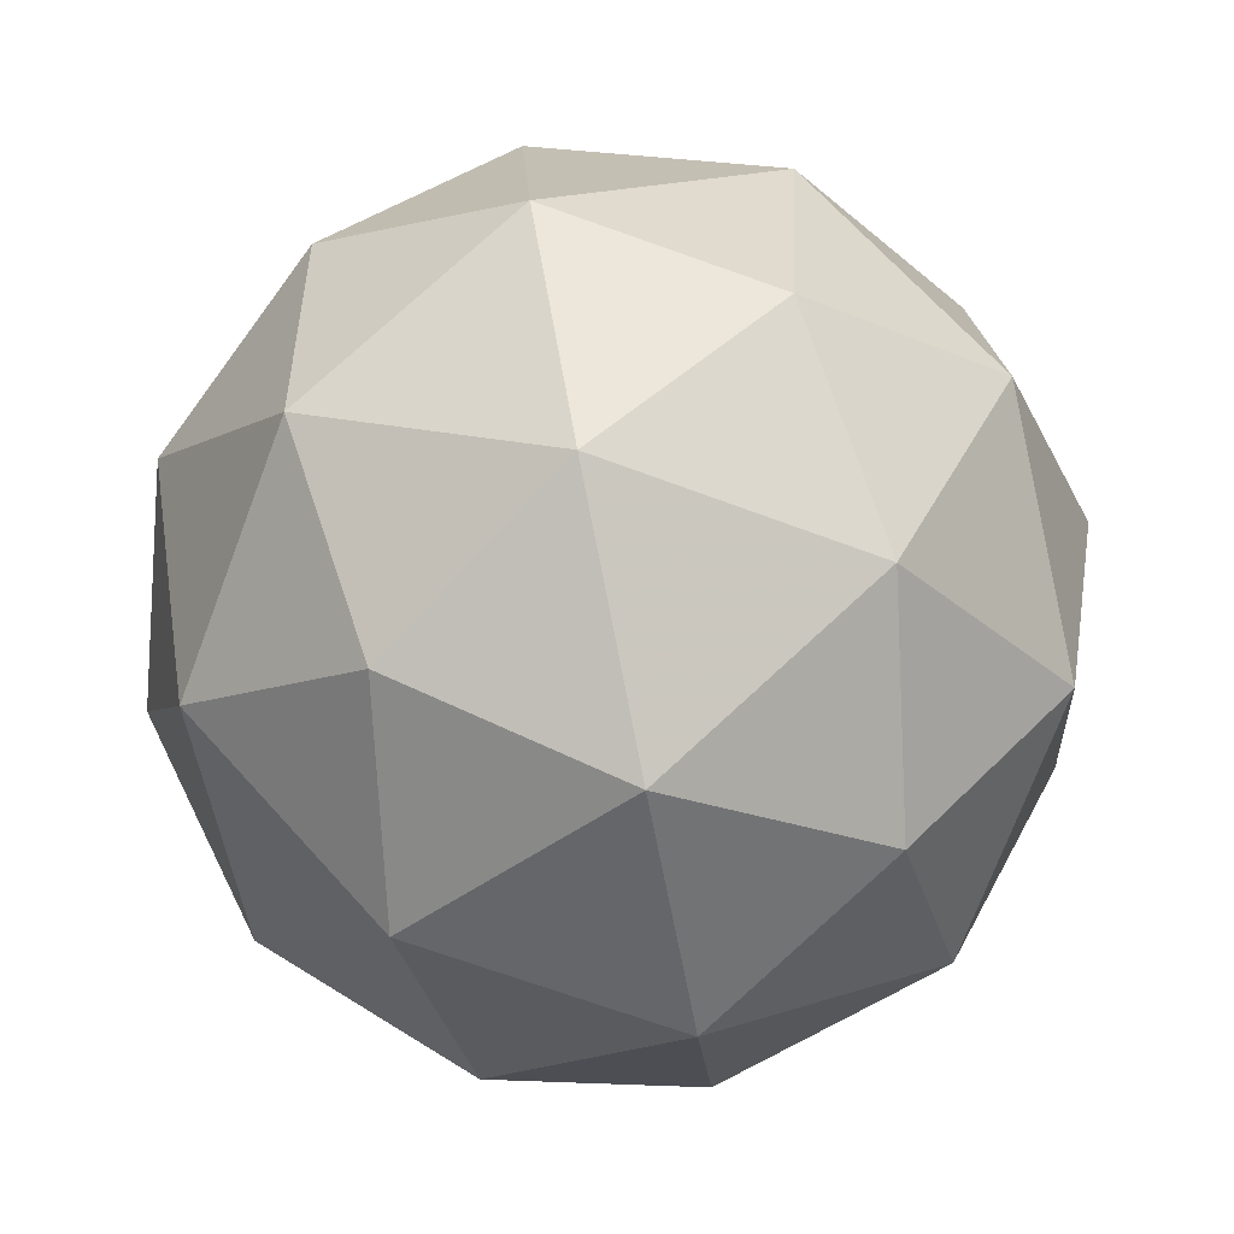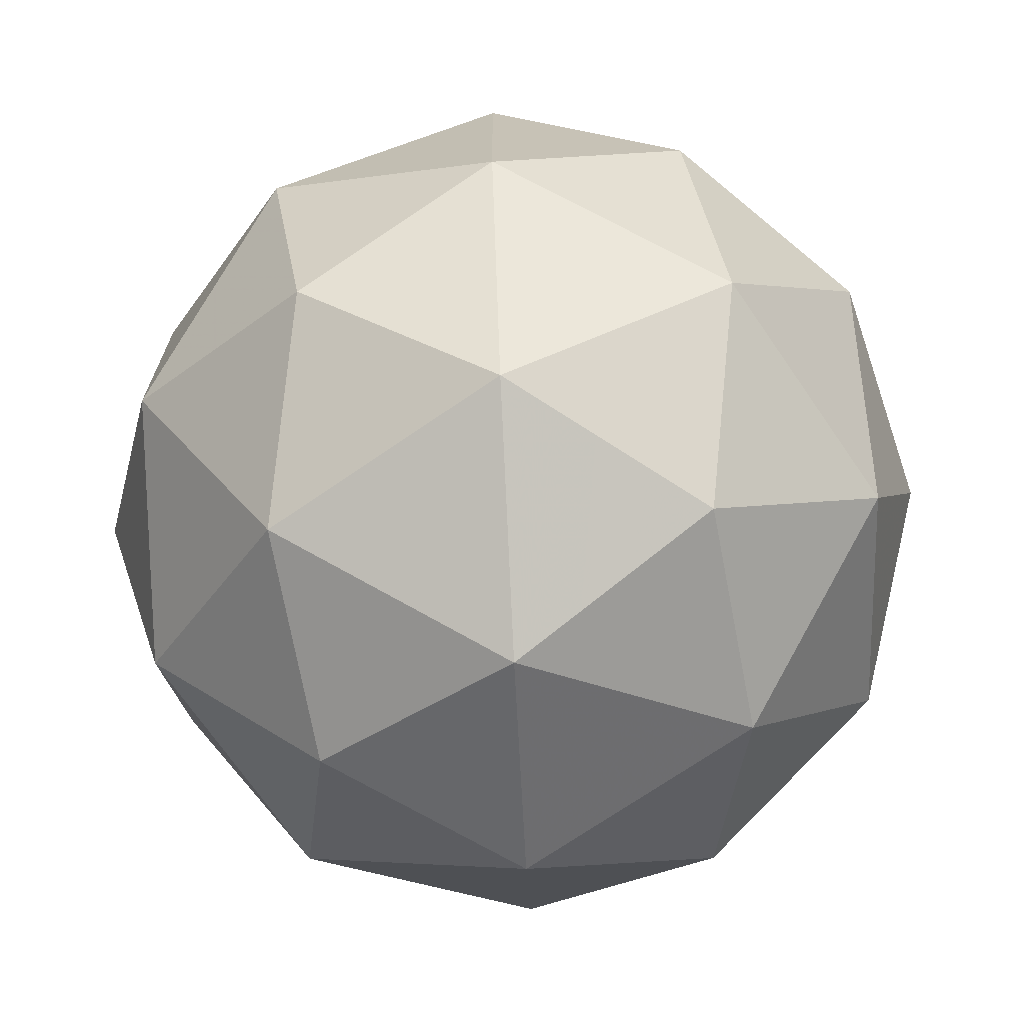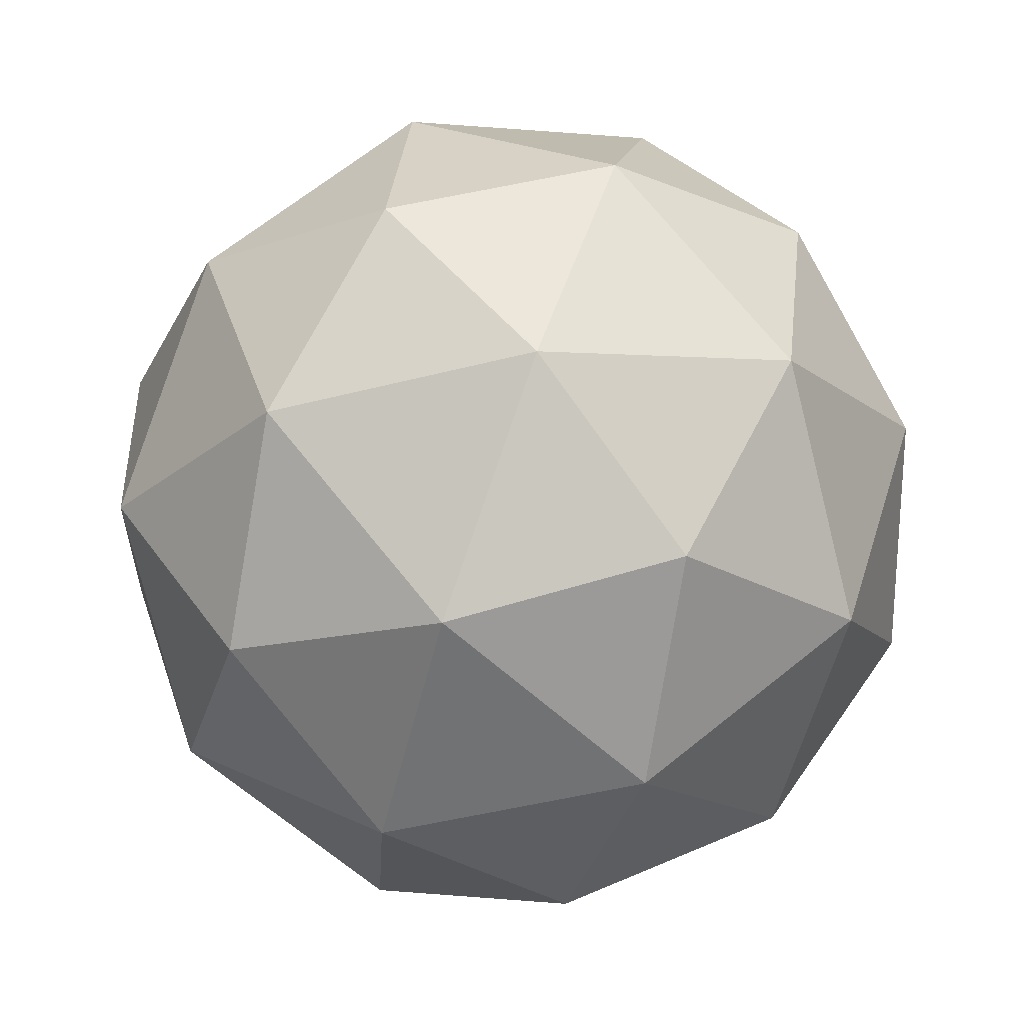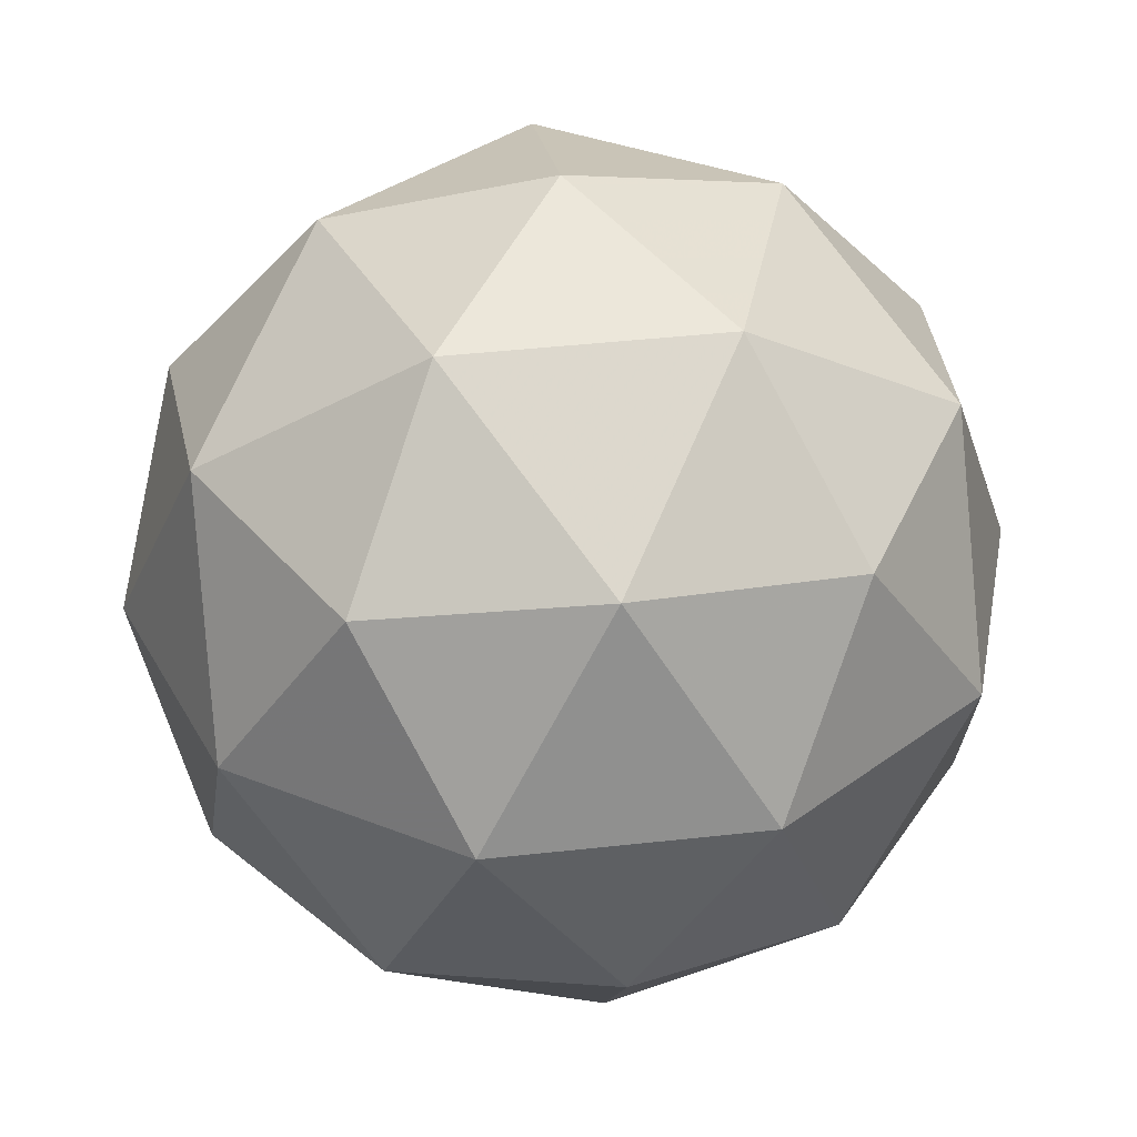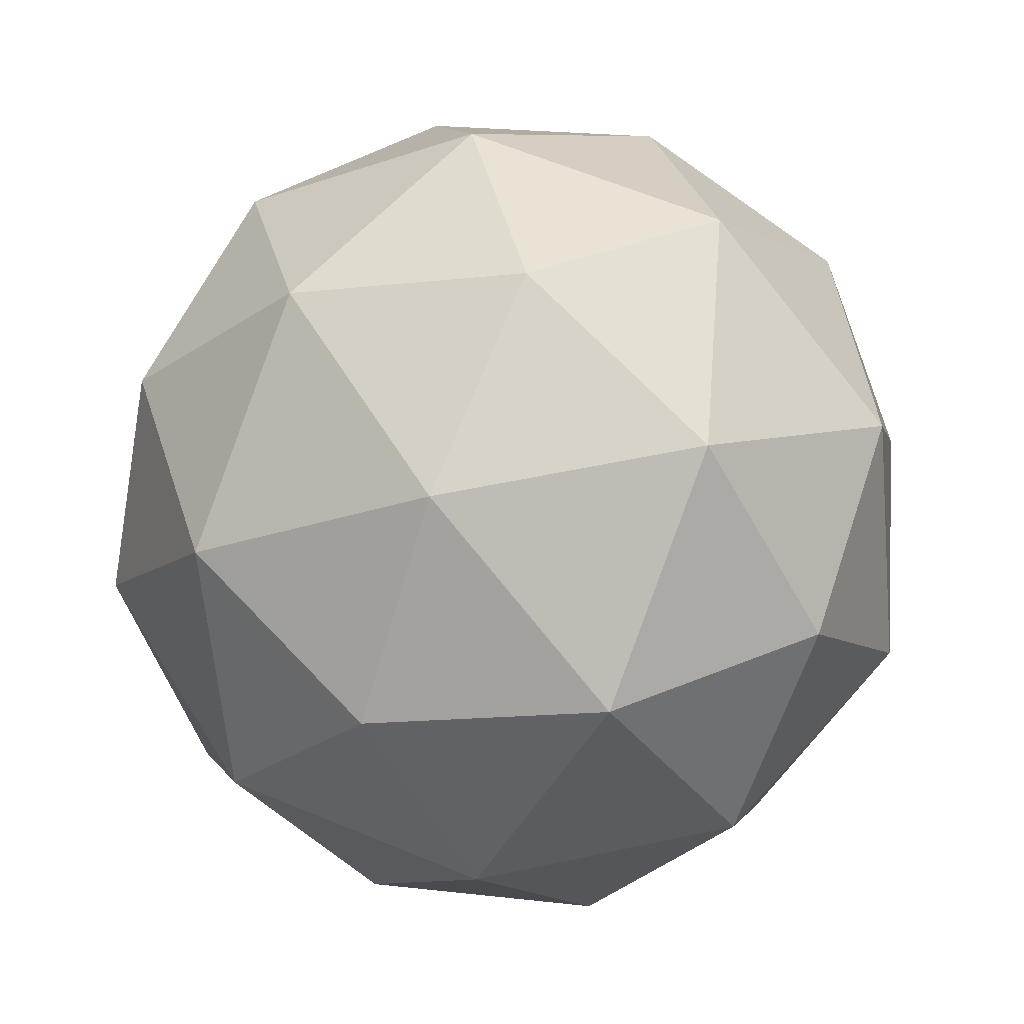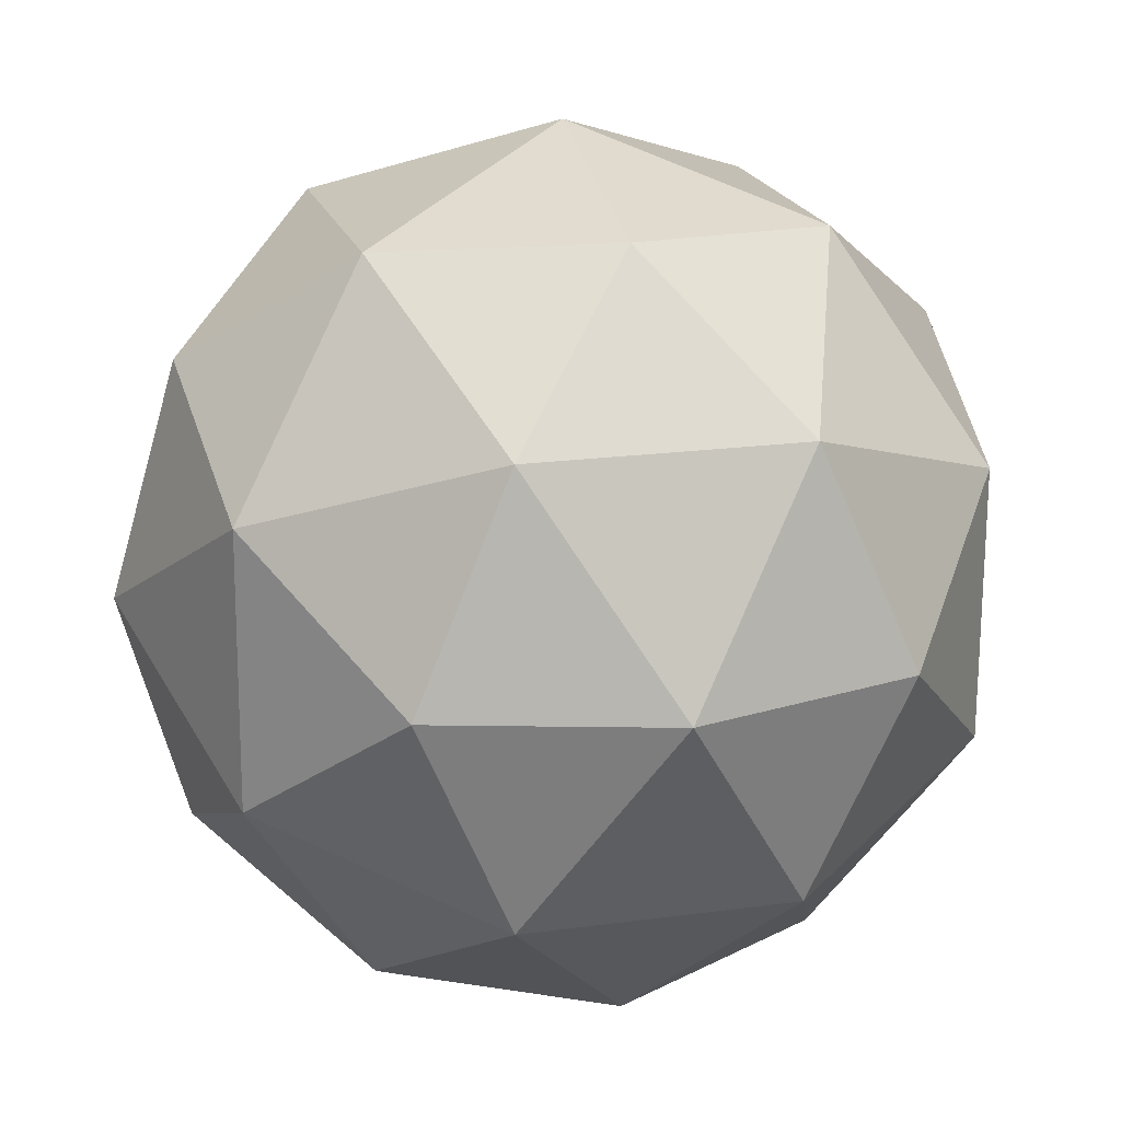
<metadata>
{"format":"obj","ext":"obj","renderer":"f3d","projection":"perspective","resolution":1024,"background":"white","views":[{"elev":75.5,"azim":-145.6,"up":"+Y"},{"elev":68.2,"azim":106.2,"up":"+Y"},{"elev":73.6,"azim":-52.1,"up":"+Y"},{"elev":2.8,"azim":161.1,"up":"+Y"},{"elev":-33.1,"azim":16.7,"up":"+Y"},{"elev":-28.3,"azim":109.3,"up":"+Z"}]}
</metadata>
<code>
v 0.1617 0.2694 -0.1862
v 0.1247 0.3148 -0.1258
v 0.2025 0.3342 -0.1513
v 0.2433 0.2623 -0.1671
v 0.1907 0.1986 -0.1514
v 0.1174 0.2309 -0.1259
v 0.1834 0.3357 -0.06934
v 0.2567 0.3033 -0.09485
v 0.2495 0.2195 -0.09495
v 0.1717 0.2001 -0.0695
v 0.1308 0.2719 -0.05367
v 0.2125 0.2648 -0.03454
v 0.1812 0.3079 -0.179
v 0.1355 0.2965 -0.164
v 0.1594 0.3345 -0.1435
v 0.1095 0.2739 -0.1286
v 0.1312 0.2472 -0.1641
v 0.2052 0.2657 -0.1883
v 0.2292 0.3037 -0.1677
v 0.1743 0.2282 -0.1791
v 0.2223 0.224 -0.1678
v 0.1483 0.2056 -0.1436
v 0.1173 0.2979 -0.08611
v 0.1131 0.2487 -0.08617
v 0.194 0.3468 -0.1103
v 0.1482 0.3354 -0.09532
v 0.2611 0.2856 -0.1346
v 0.2371 0.3278 -0.1253
v 0.2259 0.1988 -0.1254
v 0.2568 0.2363 -0.1346
v 0.1371 0.2065 -0.09547
v 0.1802 0.1874 -0.1105
v 0.1519 0.3103 -0.05292
v 0.2258 0.3287 -0.07713
v 0.2647 0.2604 -0.09219
v 0.2147 0.1997 -0.07728
v 0.145 0.2305 -0.05302
v 0.1998 0.3061 -0.04168
v 0.1689 0.2686 -0.03247
v 0.2429 0.2871 -0.05668
v 0.2387 0.2378 -0.05674
v 0.1929 0.2264 -0.04178
f 1 14 13
f 2 14 16
f 1 13 18
f 1 18 20
f 1 20 17
f 2 16 23
f 3 15 25
f 4 19 27
f 5 21 29
f 6 22 31
f 2 23 26
f 3 25 28
f 4 27 30
f 5 29 32
f 6 31 24
f 7 33 38
f 8 34 40
f 9 35 41
f 10 36 42
f 11 37 39
f 39 42 12
f 39 37 42
f 37 10 42
f 42 41 12
f 42 36 41
f 36 9 41
f 41 40 12
f 41 35 40
f 35 8 40
f 40 38 12
f 40 34 38
f 34 7 38
f 38 39 12
f 38 33 39
f 33 11 39
f 24 37 11
f 24 31 37
f 31 10 37
f 32 36 10
f 32 29 36
f 29 9 36
f 30 35 9
f 30 27 35
f 27 8 35
f 28 34 8
f 28 25 34
f 25 7 34
f 26 33 7
f 26 23 33
f 23 11 33
f 31 32 10
f 31 22 32
f 22 5 32
f 29 30 9
f 29 21 30
f 21 4 30
f 27 28 8
f 27 19 28
f 19 3 28
f 25 26 7
f 25 15 26
f 15 2 26
f 23 24 11
f 23 16 24
f 16 6 24
f 17 22 6
f 17 20 22
f 20 5 22
f 20 21 5
f 20 18 21
f 18 4 21
f 18 19 4
f 18 13 19
f 13 3 19
f 16 17 6
f 16 14 17
f 14 1 17
f 13 15 3
f 13 14 15
f 14 2 15

</code>
